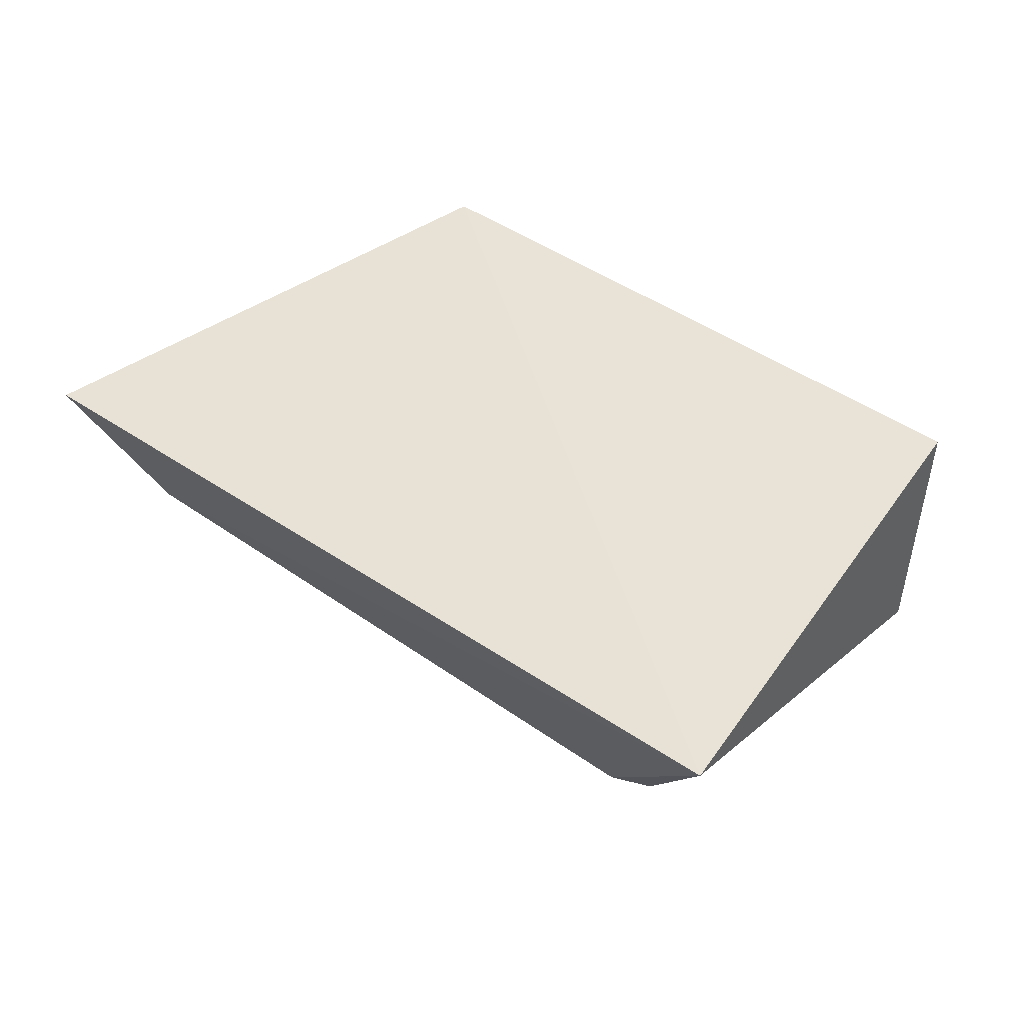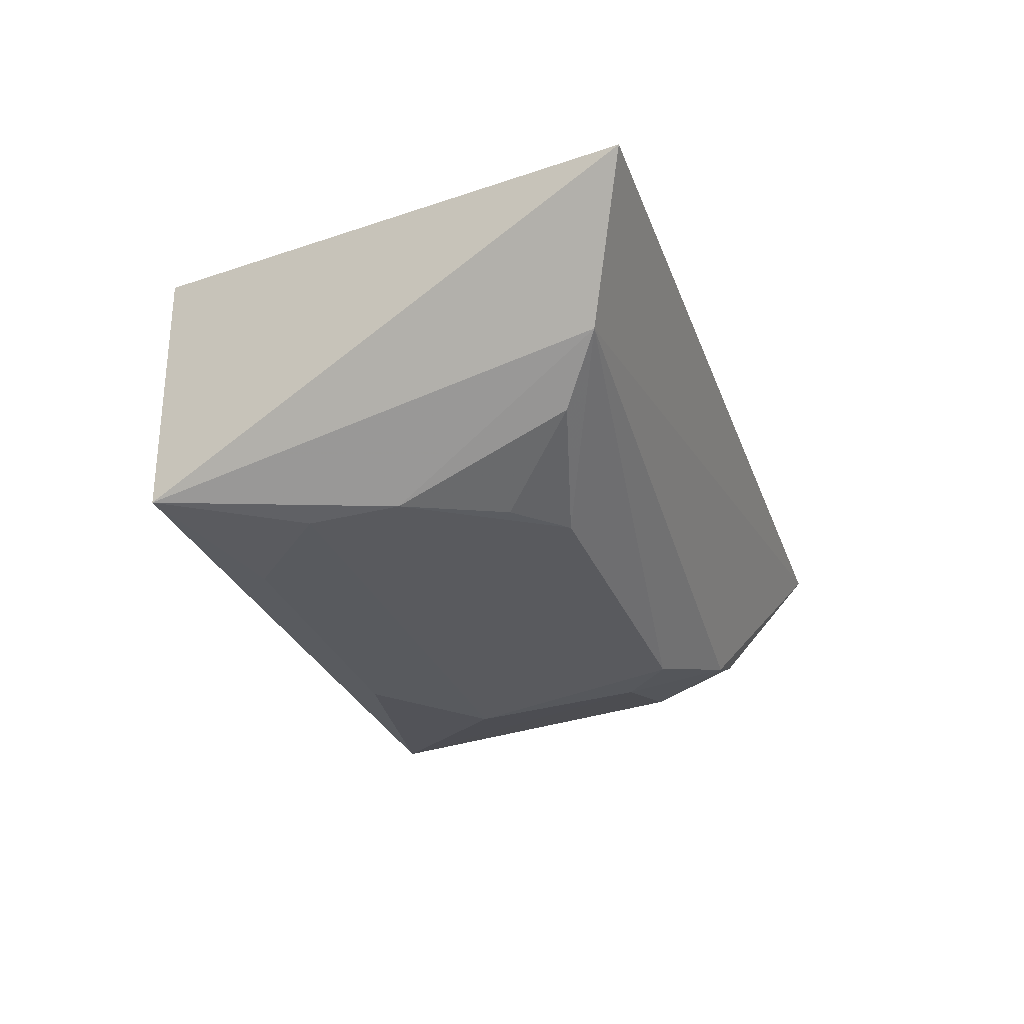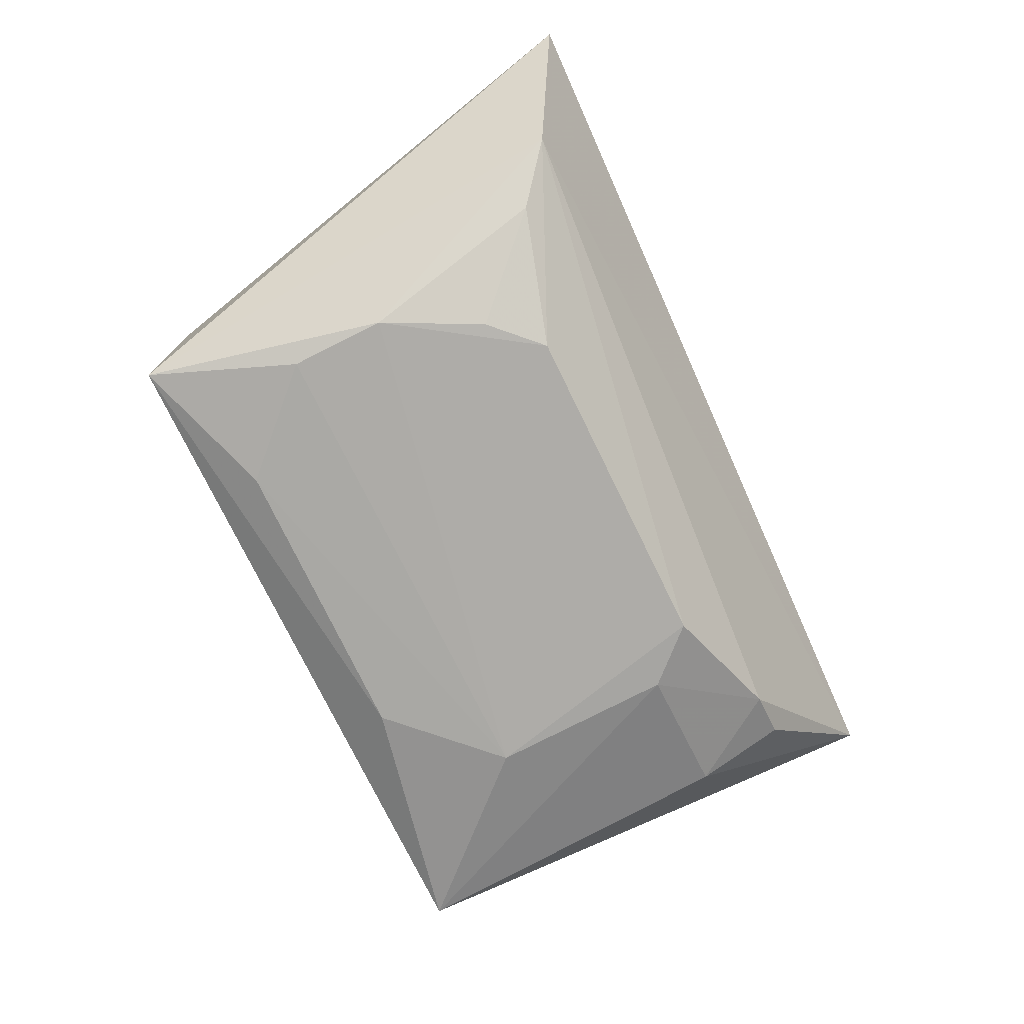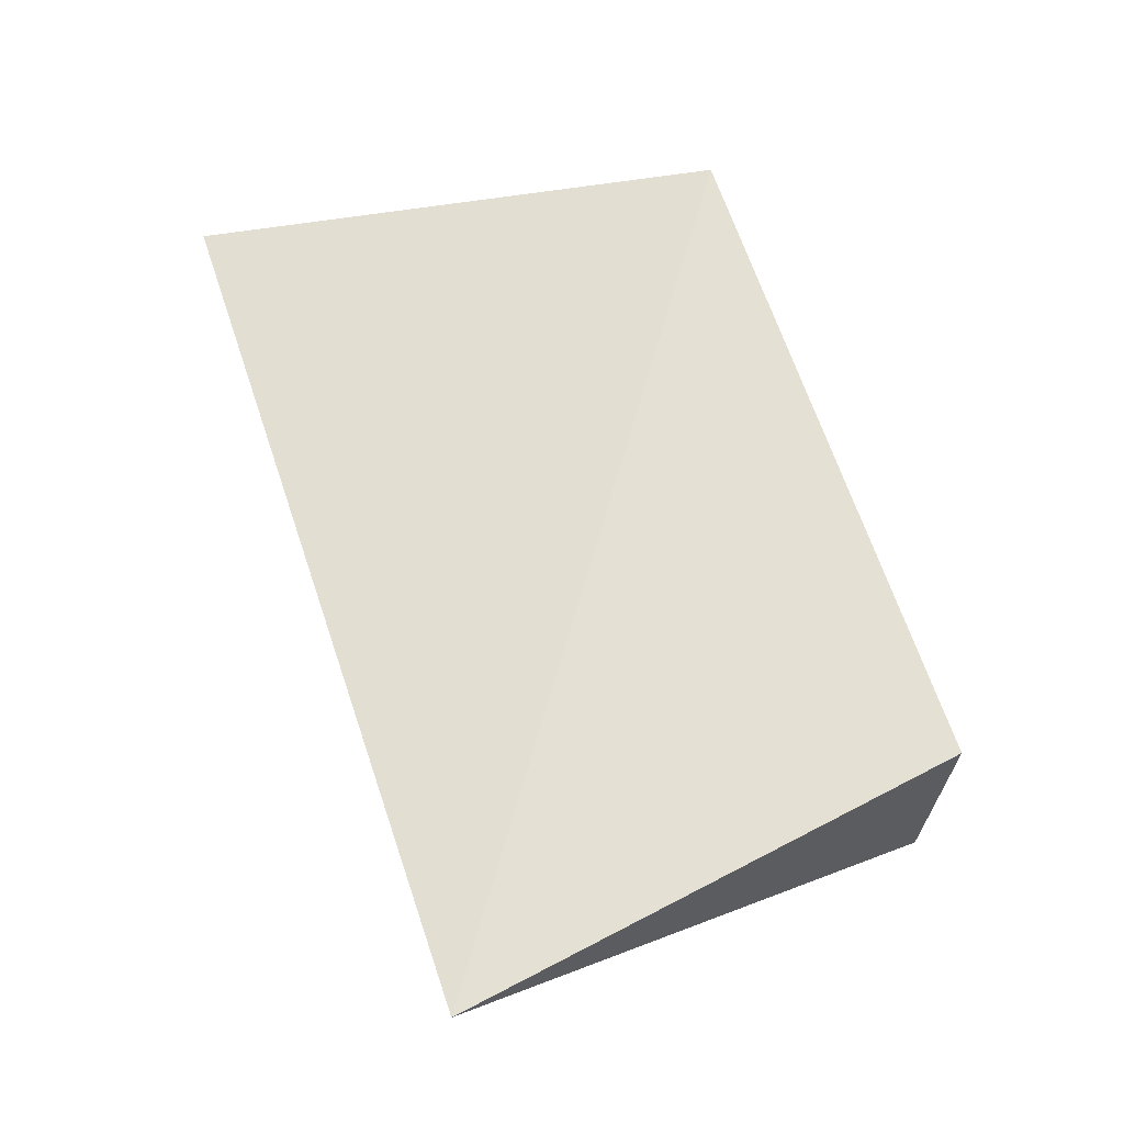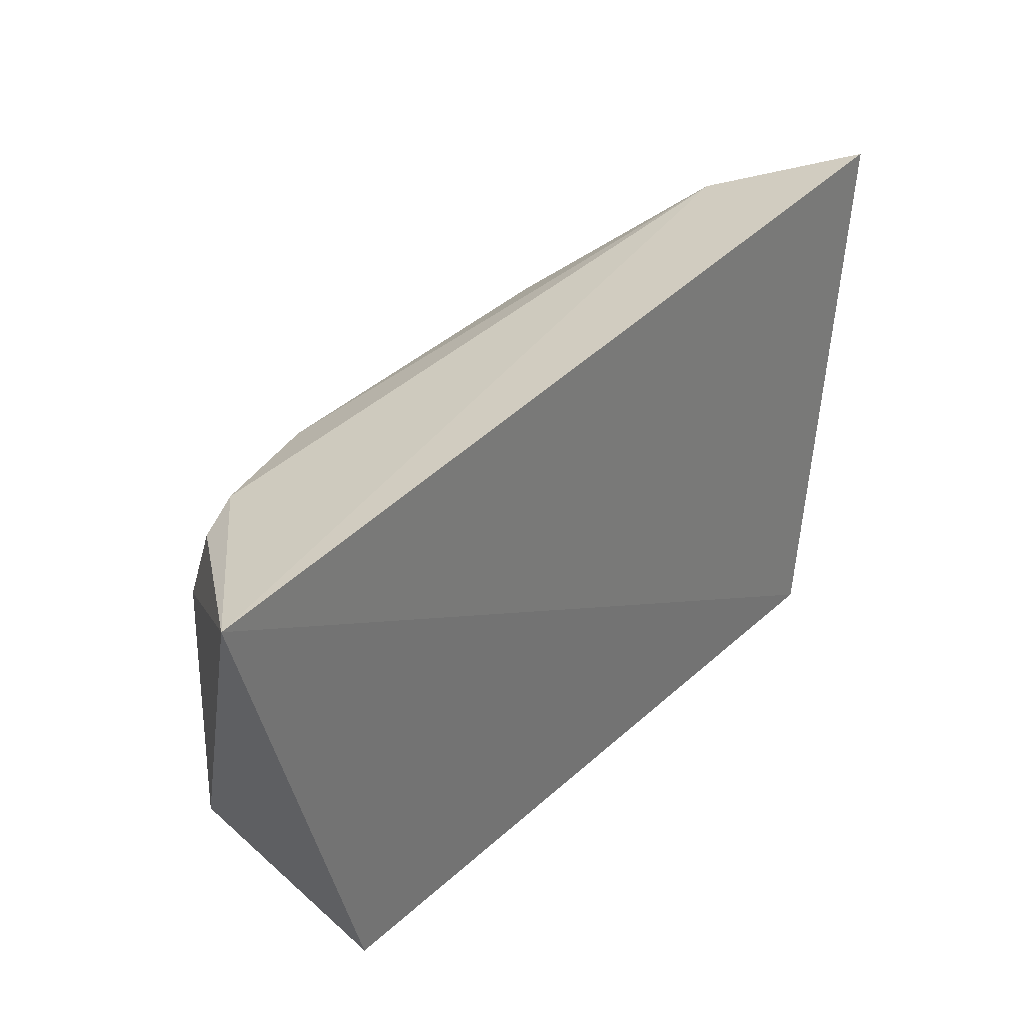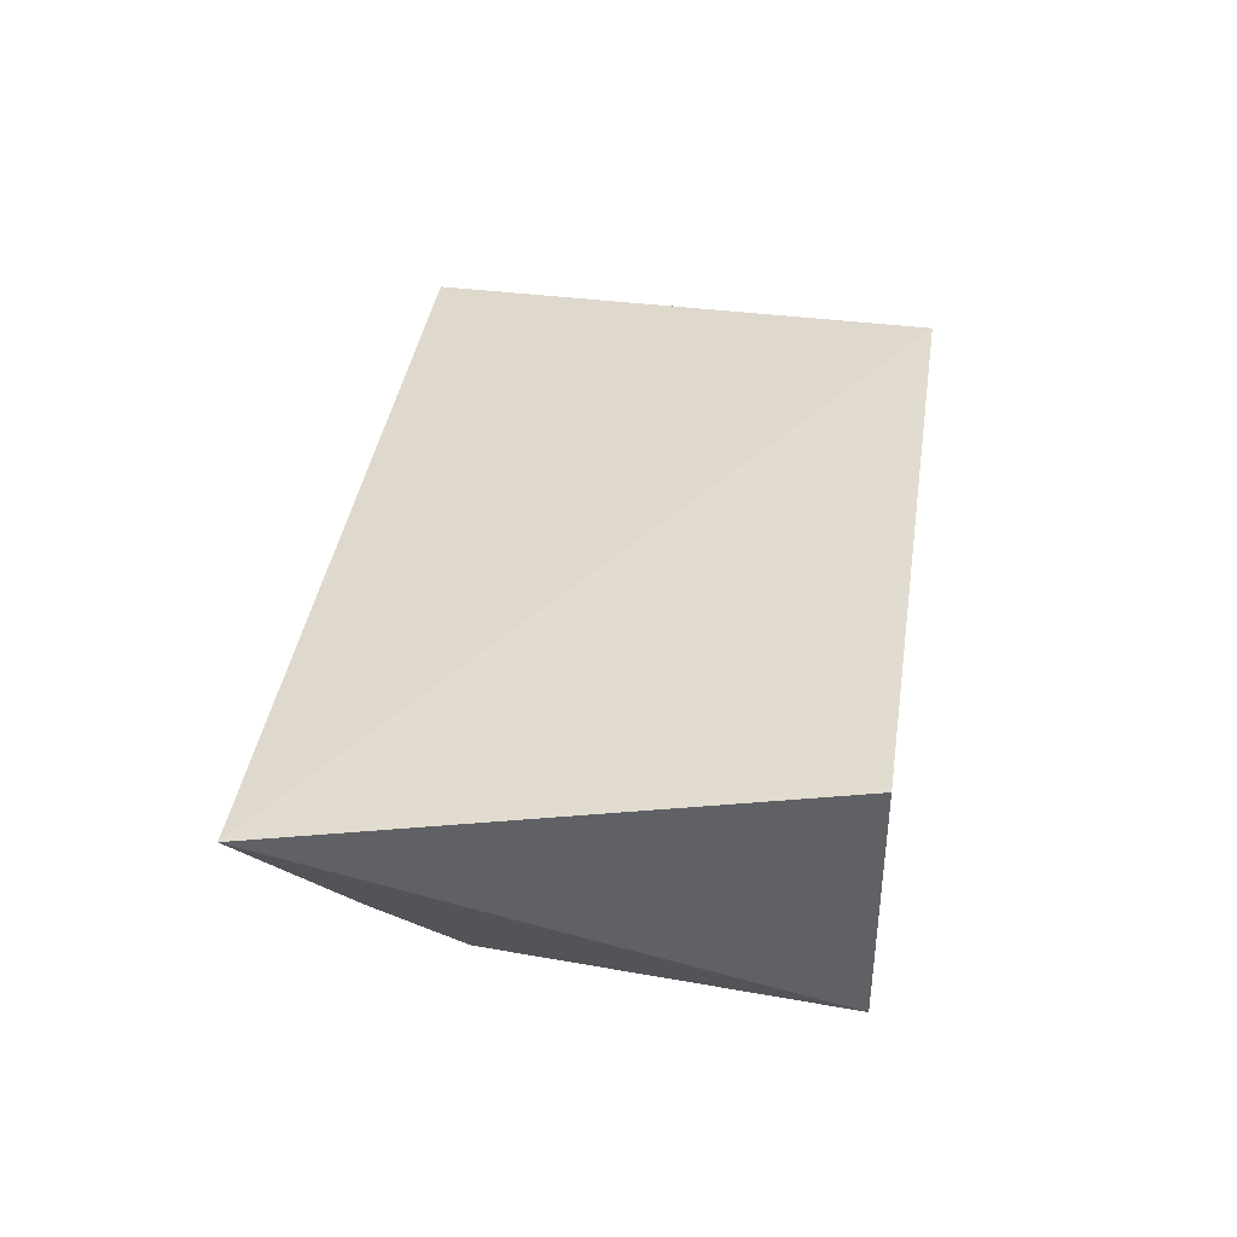
<metadata>
{"format":"obj","ext":"obj","renderer":"f3d","projection":"perspective","resolution":1024,"background":"white","views":[{"elev":40.4,"azim":43.0,"up":"+Y"},{"elev":-31.5,"azim":-70.4,"up":"+Y"},{"elev":-76.6,"azim":-64.2,"up":"+Y"},{"elev":61.8,"azim":73.0,"up":"+Y"},{"elev":43.4,"azim":133.8,"up":"+Z"},{"elev":37.6,"azim":98.8,"up":"+Y"}]}
</metadata>
<code>
v 0.02488 -0.0135 0.1151
v 0.01899 -0.02219 0.1111
v 0.0203 -0.01118 0.08836
v -0.01664 -0.01118 0.08836
v -0.02323 -0.01474 0.1165
v -0.01633 -0.02532 0.08836
v 0.01982 -0.02452 0.0884
v -0.01828 -0.02161 0.1135
v 0.0193 -0.02369 0.1062
v 0.01634 -0.02353 0.1111
v 0.009371 -0.02647 0.1091
v 0.006881 -0.02636 0.09122
v 0.01195 -0.02636 0.1063
v -0.01088 -0.0265 0.1065
v 0.0121 -0.0266 0.0966
v -0.008366 -0.02653 0.109
v -0.01351 -0.02659 0.1013
v -0.01543 -0.02405 0.1111
v -0.008593 -0.02637 0.0912
v -0.01343 -0.02655 0.09622
f 1 3 4
f 5 1 4
f 6 4 3
f 6 5 4
f 7 3 1
f 7 6 3
f 8 1 5
f 8 5 6
f 9 7 1
f 9 1 2
f 10 2 1
f 10 1 8
f 10 9 2
f 11 10 8
f 12 6 7
f 13 7 9
f 13 9 10
f 13 10 11
f 15 12 7
f 15 7 13
f 15 13 11
f 16 11 8
f 16 15 11
f 17 8 6
f 17 16 14
f 17 15 16
f 18 16 8
f 18 14 16
f 18 17 14
f 18 8 17
f 19 6 12
f 19 12 15
f 20 17 6
f 20 6 19
f 20 19 15
f 20 15 17

</code>
